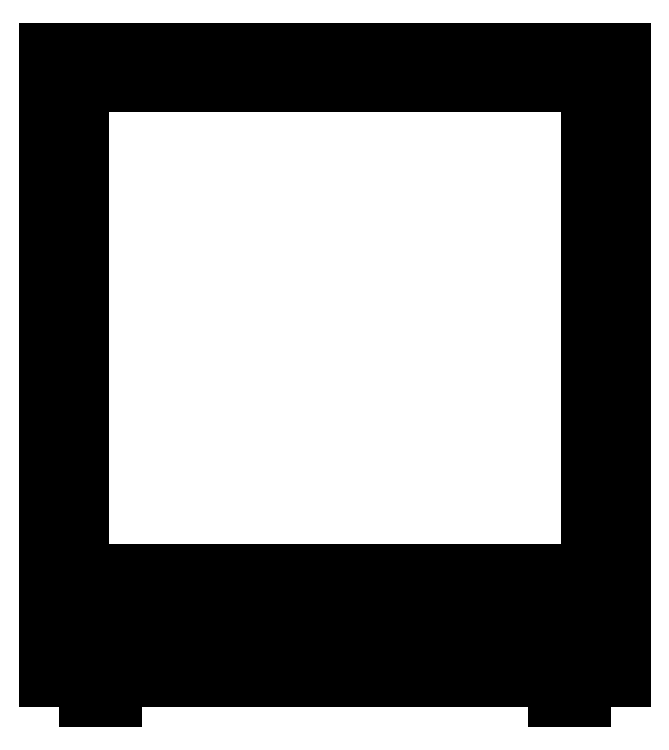
<metadata>
{"format":"dxf","ext":"dxf","renderer":"ezdxf+matplotlib","layout":"modelspace","background":"white","min_lineweight":24,"dpi":150}
</metadata>
<code>
0
SECTION
2
ENTITIES
0
LINE
8
FURN
10
664.9
20
389.2
30
0
11
658.9
21
389.2
31
0
0
LINE
8
FURN
10
664.9
20
387.7
30
0
11
658.9
21
387.7
31
0
0
LINE
8
FURN
10
680.7
20
389.8
30
0
11
658.7
21
389.8
31
0
0
LINE
8
FURN
10
679.2
20
391.3
30
0
11
660.2
21
391.3
31
0
0
LINE
8
FURN
10
679.2
20
409.5
30
0
11
660.2
21
409.5
31
0
0
LINE
8
FURN
10
680.7
20
387
30
0
11
658.7
21
387
31
0
0
LINE
8
FURN
10
680.7
20
411
30
0
11
658.7
21
411
31
0
0
LINE
8
FURN
10
658.7
20
411
30
0
11
658.7
21
387
31
0
0
LINE
8
FURN
10
660.2
20
409.5
30
0
11
660.2
21
391.3
31
0
0
LINE
8
FURN
10
658.9
20
389.2
30
0
11
658.9
21
387.7
31
0
0
LINE
8
FURN
10
661.4
20
387
30
0
11
661.4
21
386.3
31
0
0
LINE
8
FURN
10
660.2
20
387
30
0
11
660.2
21
386.3
31
0
0
LINE
8
FURN
10
680.7
20
387
30
0
11
680.7
21
411
31
0
0
LINE
8
FURN
10
679.2
20
391.3
30
0
11
679.2
21
409.5
31
0
0
LINE
8
FURN
10
680.3
20
389.1
30
0
11
679.1
21
389.1
31
0
0
LINE
8
FURN
10
680.3
20
387.8
30
0
11
679.1
21
387.8
31
0
0
LINE
8
FURN
10
680.5
20
389.2
30
0
11
665.1
21
389.2
31
0
0
LINE
8
FURN
10
680.5
20
387.7
30
0
11
665.1
21
387.7
31
0
0
LINE
8
FURN
10
679.1
20
387.8
30
0
11
679.1
21
389.1
31
0
0
CIRCLE
8
FURN
10
678.5
20
388.8
30
0
40
0.125
0
CIRCLE
8
FURN
10
678.2
20
388.8
30
0
40
0.125
0
LINE
8
FURN
10
679.2
20
387
30
0
11
679.2
21
386.3
31
0
0
LINE
8
FURN
10
678
20
387
30
0
11
678
21
386.3
31
0
0
LINE
8
FURN
10
664.9
20
389.2
30
0
11
664.9
21
387.7
31
0
0
LINE
8
FURN
10
665.1
20
389.2
30
0
11
665.1
21
387.7
31
0
0
LINE
8
FURN
10
680.5
20
387.7
30
0
11
680.5
21
389.2
31
0
0
LINE
8
FURN
10
680.3
20
387.8
30
0
11
680.3
21
389.1
31
0
0
ENDSEC
0
EOF

</code>
